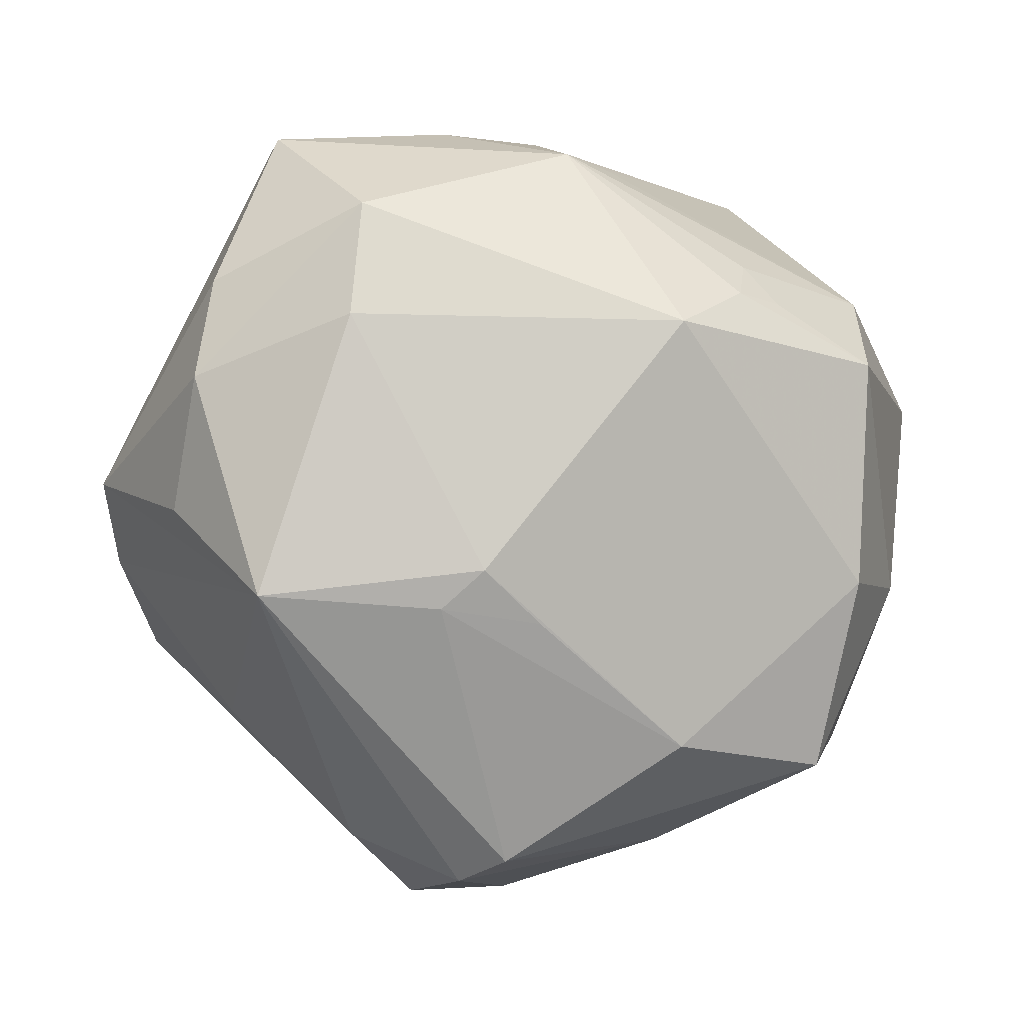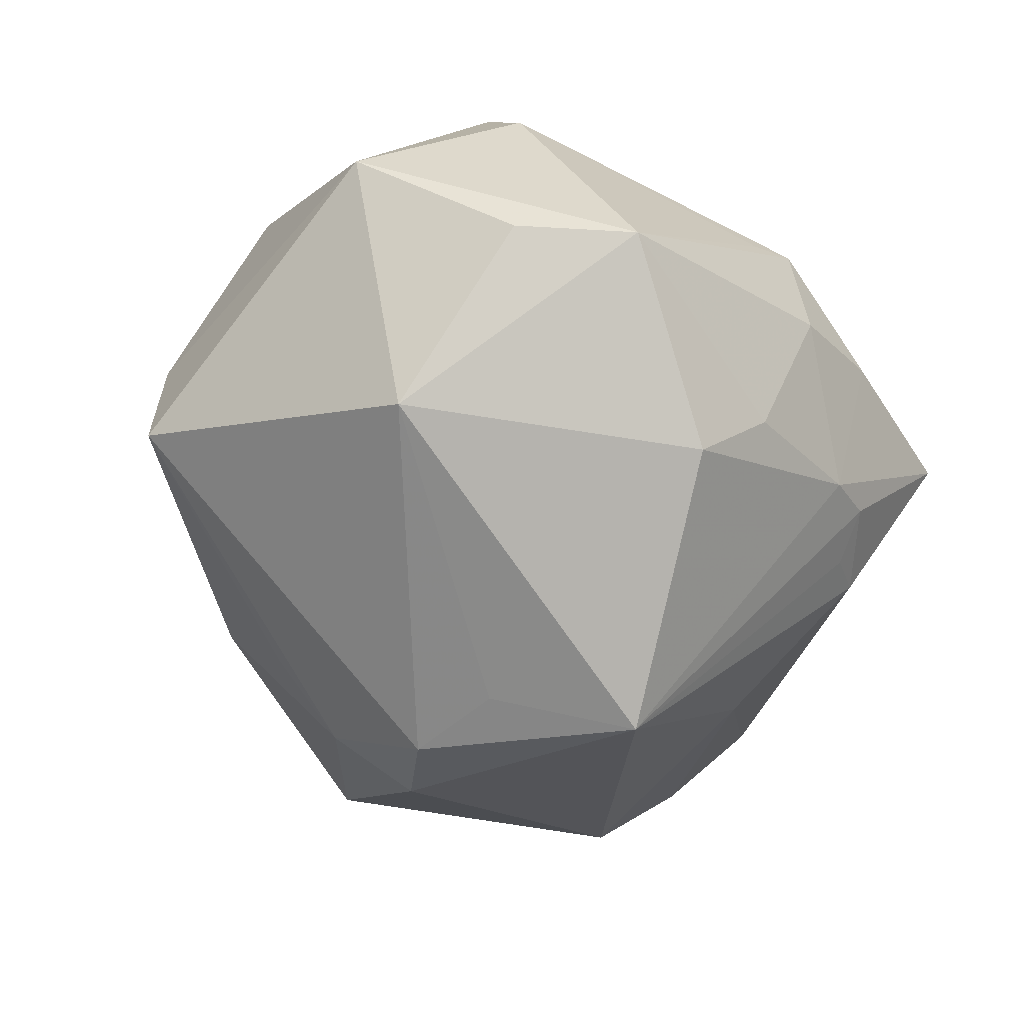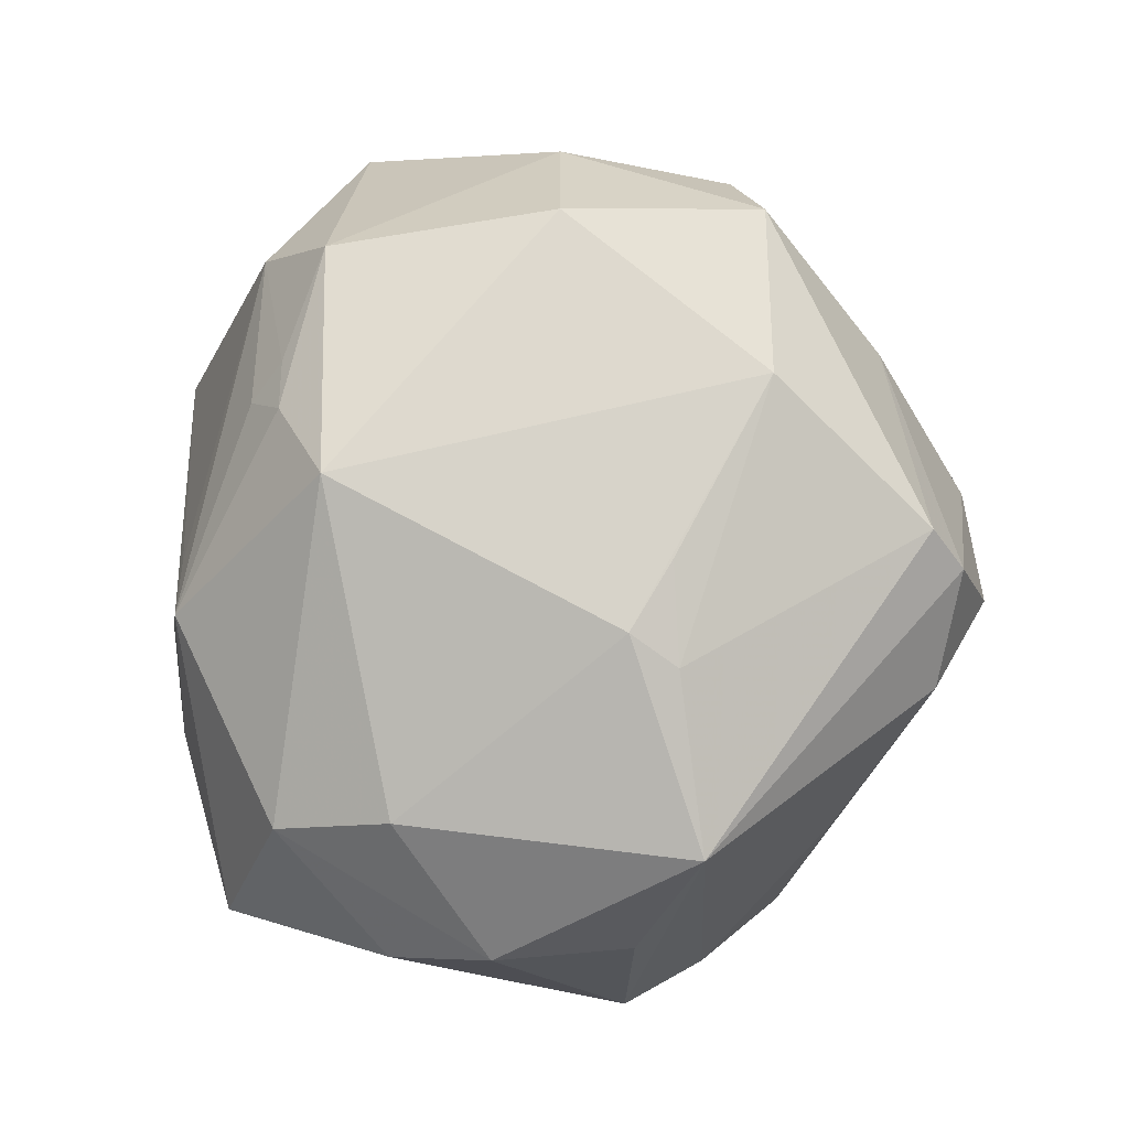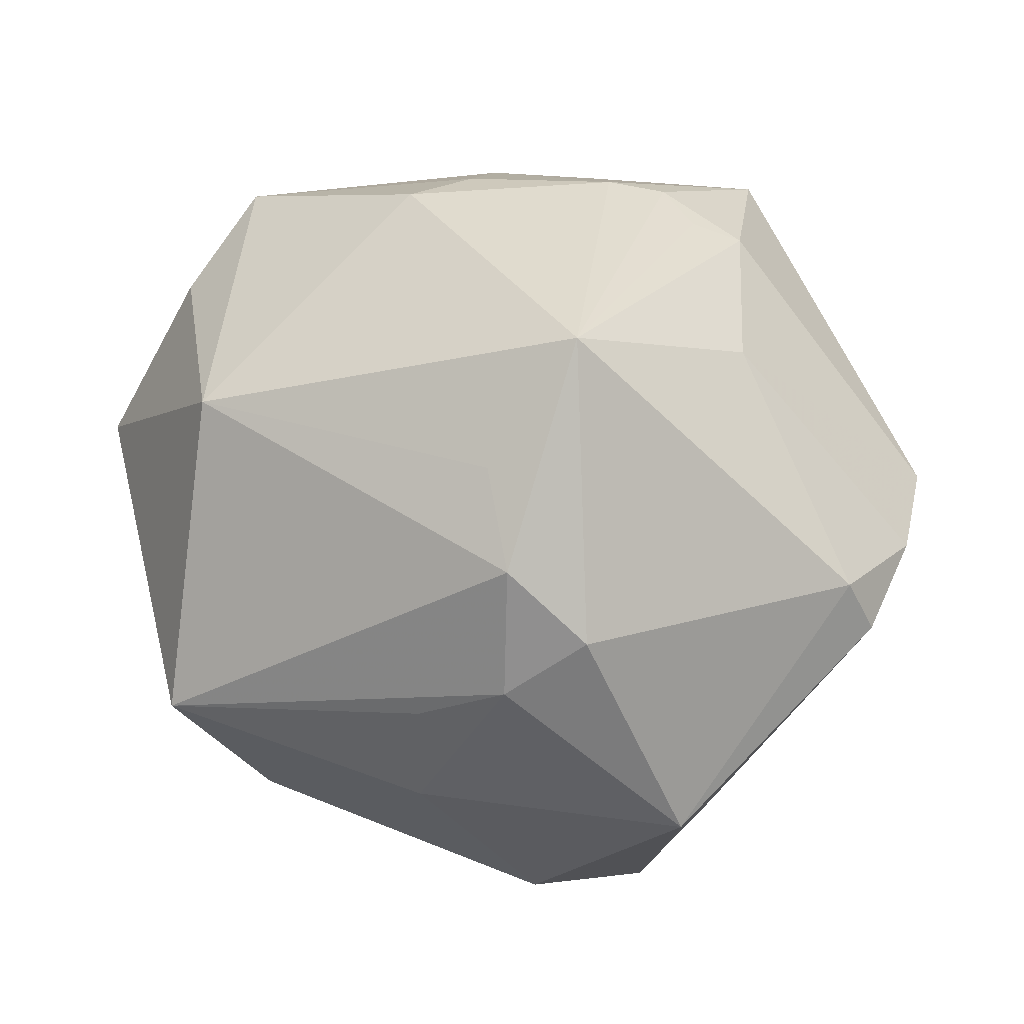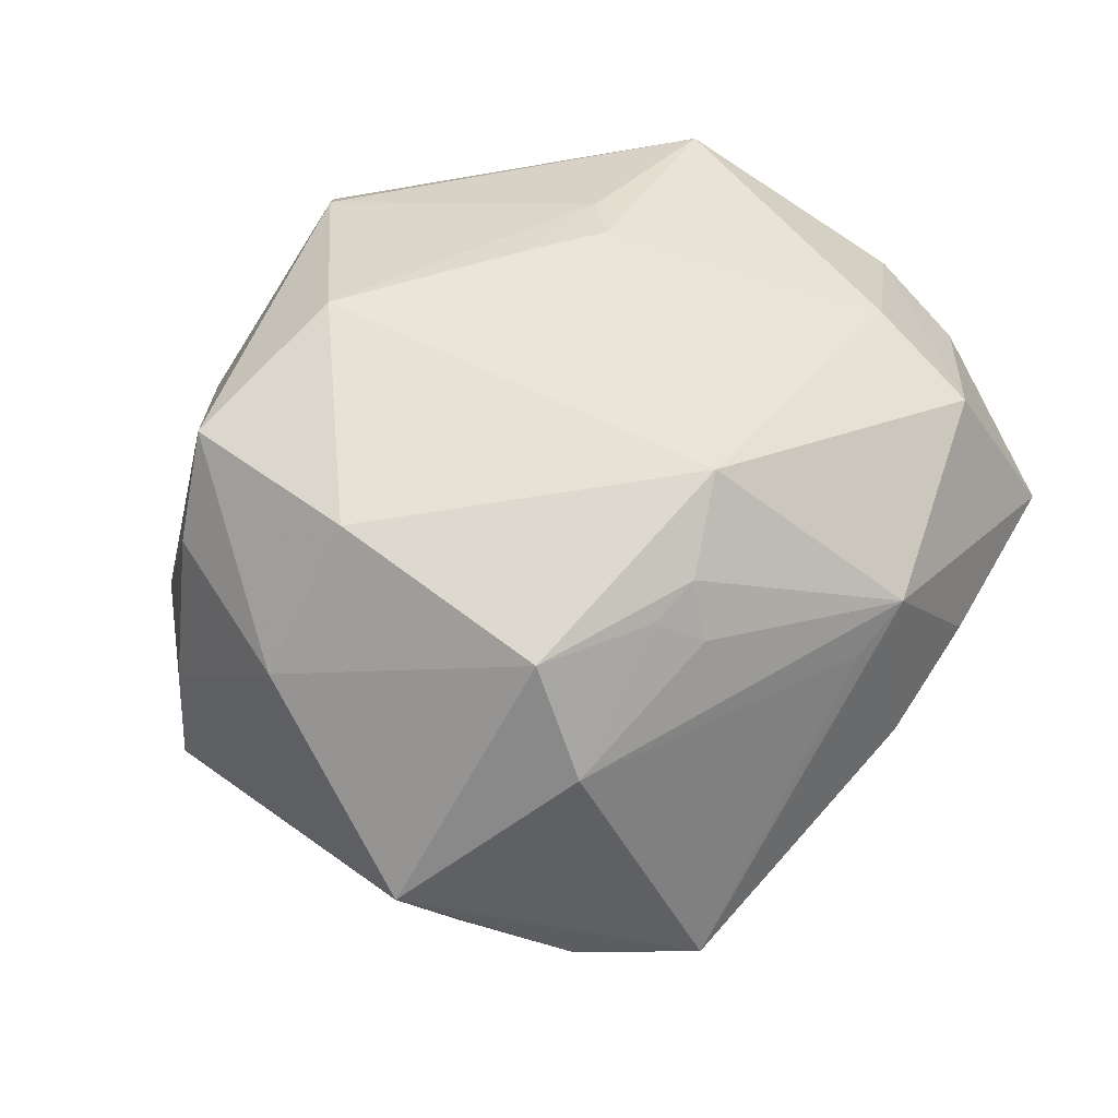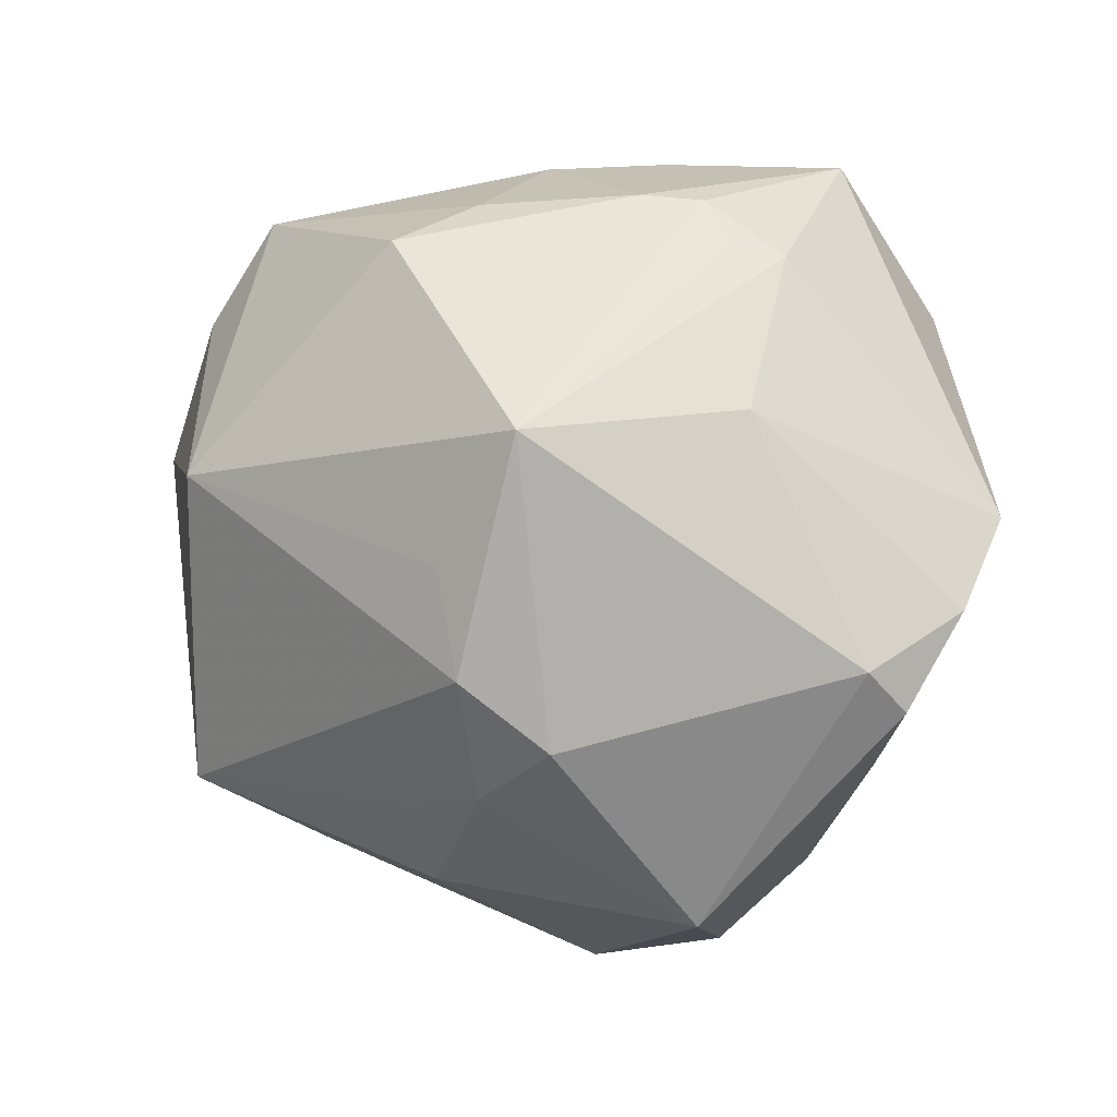
<metadata>
{"format":"obj","ext":"obj","renderer":"f3d","projection":"perspective","resolution":1024,"background":"white","views":[{"elev":4.1,"azim":-16.8,"up":"+Y"},{"elev":-49.7,"azim":123.9,"up":"+Z"},{"elev":80.0,"azim":-102.5,"up":"+Z"},{"elev":-10.1,"azim":180.0,"up":"+Y"},{"elev":52.5,"azim":122.5,"up":"+Z"},{"elev":-0.7,"azim":-163.8,"up":"+Y"}]}
</metadata>
<code>
v 0.01155 -0.02988 -0.02664
v -0.0471 0.001137 0.01446
v 0.05334 0.01133 0.0014
v -0.02886 0.02425 0.02806
v -0.008396 -0.02288 -0.03766
v 0.0329 -0.008068 0.03225
v 0.01284 0.03429 -0.029
v 0.009129 -0.02643 0.03489
v 0.04295 -0.02771 -0.01427
v 0.0288 -0.03053 0.02939
v -0.02609 -0.03849 0.01537
v -0.01234 0.04052 -0.01451
v -0.04965 -0.007443 -0.01482
v -0.007206 0.01161 -0.04643
v 0.0008482 -0.01506 -0.04186
v -0.05274 0.003087 -0.006094
v 0.01165 -0.03882 -0.01698
v 0.01791 0.02675 0.03069
v -0.01951 0.03989 -0.01228
v 0.0385 0.02554 0.01774
v -0.02007 -0.009284 0.03498
v -0.03238 0.0456 0.004639
v -0.04081 -0.01412 -0.02585
v -0.0402 -0.007633 0.03007
v -0.02033 -0.04306 -0.01958
v -0.008631 -0.01121 0.03623
v 0.0001088 0.04351 0.01892
v 0.0236 0.02544 0.02855
v 0.006524 0.0419 0.0151
v 0.03376 0.03903 -0.01298
v -0.002679 -0.04949 0.001333
v 0.0358 -0.02888 0.0184
v -0.0451 0.01697 0.01786
v -0.01447 -0.04362 0.02218
v 0.00838 0.02342 0.03706
v 0.003158 -0.002739 -0.04174
v 0.03526 0.01812 0.02919
v 0.001207 -0.02821 -0.033
v -0.04209 0.02813 0.01402
v -0.01103 0.0468 0.003502
v 0.01304 -0.04149 0.01518
v 0.002559 0.0461 -0.001227
v -0.02929 0.03286 -0.0137
v -0.0281 0.01458 -0.02735
v -0.01006 -0.04055 0.02698
v 0.0445 -0.01065 0.01674
v -0.01544 -0.004794 0.03682
v 0.04172 -0.02755 -0.0001929
v 0.02054 0.02992 0.02508
v -0.02622 0.0371 0.0231
v 0.03192 -0.0361 0.0009704
v -0.0441 -0.01866 -0.02065
v -0.03738 -0.02557 -0.002173
v -0.02311 0.03454 -0.01556
v 0.03813 0.0081 -0.02844
v -0.01664 -0.04778 0.007585
v 0.005483 0.03936 -0.01954
v 0.04213 0.02709 -0.01196
f 25 23 5
f 5 23 14
f 3 30 20
f 20 37 3
f 16 22 43
f 40 22 27
f 58 30 3
f 3 55 58
f 58 55 30
f 15 5 14
f 9 55 3
f 3 48 9
f 9 15 55
f 27 35 18
f 18 35 37
f 29 30 27
f 27 20 29
f 29 20 30
f 25 11 52
f 52 23 25
f 52 13 23
f 44 13 16
f 16 43 44
f 44 43 14
f 14 23 44
f 23 13 44
f 7 55 14
f 30 55 7
f 14 55 36
f 36 15 14
f 55 15 36
f 5 15 38
f 25 5 38
f 38 9 1
f 15 9 38
f 3 37 46
f 46 48 3
f 46 32 48
f 6 35 8
f 37 35 6
f 6 46 37
f 37 20 28
f 28 18 37
f 16 13 24
f 56 11 25
f 53 52 11
f 13 52 53
f 11 24 53
f 53 24 13
f 27 30 42
f 42 40 27
f 19 43 22
f 10 6 8
f 32 46 10
f 46 6 10
f 8 45 10
f 45 41 10
f 49 20 27
f 49 28 20
f 27 18 49
f 18 28 49
f 48 32 51
f 51 9 48
f 32 10 51
f 51 10 41
f 8 35 47
f 35 4 47
f 47 4 24
f 11 56 34
f 34 24 11
f 45 24 34
f 34 41 45
f 30 7 57
f 57 42 30
f 14 43 54
f 54 19 14
f 43 19 54
f 1 9 17
f 25 38 17
f 17 38 1
f 50 35 27
f 50 4 35
f 27 22 50
f 21 45 8
f 21 24 45
f 21 47 24
f 16 24 2
f 24 4 33
f 33 2 24
f 4 50 33
f 16 2 33
f 41 34 31
f 31 34 56
f 31 51 41
f 31 56 25
f 25 17 31
f 9 51 31
f 31 17 9
f 12 57 7
f 12 7 14
f 14 19 12
f 12 19 22
f 42 57 12
f 22 40 12
f 40 42 12
f 8 47 26
f 26 21 8
f 47 21 26
f 39 50 22
f 39 33 50
f 39 22 16
f 16 33 39

</code>
